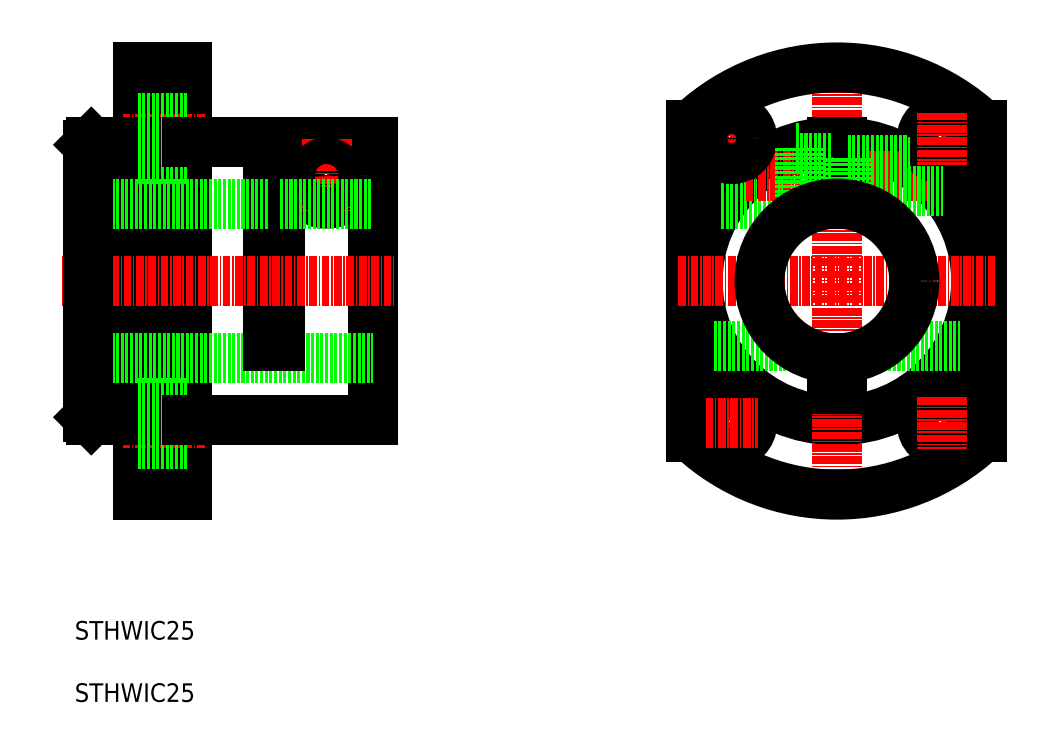
<metadata>
{"format":"dxf","ext":"dxf","renderer":"ezdxf+matplotlib","layout":"modelspace","background":"white","min_lineweight":24,"dpi":150}
</metadata>
<code>
0
SECTION
2
ENTITIES
0
LINE
8
0
10
53.84
20
126.3
30
0
11
53.84
21
93.29
31
0
0
LINE
8
0
10
55.84
20
126.3
30
0
11
55.84
21
93.29
31
0
0
LINE
8
0
10
70.84
20
126.3
30
0
11
70.84
21
81.29
31
0
0
LINE
8
0
10
40.84
20
138.3
30
0
11
40.84
21
69.29
31
0
0
LINE
8
0
10
32.84
20
138.3
30
0
11
32.84
21
69.29
31
0
0
TEXT
8
0
10
22.65
20
45.87
30
0
40
3
1
STHWIC25
0
LINE
8
CENTER
10
43.64
20
80.79
30
0
11
30.36
21
80.79
31
0
0
LINE
8
CENTER
10
20.55
20
103.8
30
0
11
74.37
21
103.8
31
0
0
LINE
8
0
10
24.84
20
91.29
30
0
11
70.84
21
91.29
31
0
0
LINE
8
0
10
25.34
20
81.29
30
0
11
32.84
21
81.29
31
0
0
LINE
8
0
10
40.84
20
77.49
30
0
11
32.84
21
77.49
31
0
0
LINE
8
0
10
36.84
20
69.29
30
0
11
40.84
21
69.29
31
0
0
LINE
8
0
10
32.84
20
69.29
30
0
11
40.84
21
69.29
31
0
0
LINE
8
0
10
40.84
20
84.09
30
0
11
32.84
21
84.09
31
0
0
LINE
8
0
10
53.84
20
93.29
30
0
11
55.84
21
93.29
31
0
0
LINE
8
CENTER
10
43.64
20
126.8
30
0
11
30.36
21
126.8
31
0
0
LINE
8
CENTER
10
57.34
20
120.8
30
0
11
69.34
21
120.8
31
0
0
LINE
8
0
10
55.84
20
126.3
30
0
11
70.84
21
126.3
31
0
0
LINE
8
0
10
24.84
20
116.3
30
0
11
53.84
21
116.3
31
0
0
LINE
8
0
10
25.34
20
126.3
30
0
11
32.84
21
126.3
31
0
0
LINE
8
0
10
40.84
20
123.5
30
0
11
32.84
21
123.5
31
0
0
LINE
8
0
10
40.84
20
130.1
30
0
11
32.84
21
130.1
31
0
0
LINE
8
0
10
32.84
20
138.3
30
0
11
40.84
21
138.3
31
0
0
CIRCLE
8
0
10
63.34
20
120.8
30
0
40
2.5
0
CIRCLE
8
0
10
63.34
20
120.8
30
0
40
2.8
0
CIRCLE
8
0
10
63.34
20
120.8
30
0
40
4.5
0
LINE
8
CENTER
10
63.34
20
126.8
30
0
11
63.34
21
114.8
31
0
0
CIRCLE
8
0
10
63.34
20
120.8
30
0
40
2.15
0
LINE
8
0
10
169.3
20
129.1
30
0
11
169.3
21
78.53
31
0
0
LINE
8
0
10
122.3
20
129.1
30
0
11
122.3
21
78.53
31
0
0
CIRCLE
8
0
10
145.8
20
103.8
30
0
40
22.5
0
LINE
8
CENTER
10
145.8
20
141.5
30
0
11
145.8
21
66.11
31
0
0
ARC
8
0
10
145.8
20
103.8
30
0
40
34.5
50
227.1
51
312.9
0
LINE
8
0
10
125.9
20
93.29
30
0
11
139
21
93.29
31
0
0
LINE
8
CENTER
10
120.2
20
103.8
30
0
11
171.4
21
103.8
31
0
0
LINE
8
CENTER
10
128.8
20
85
30
0
11
128.8
21
76.59
31
0
0
CIRCLE
8
0
10
128.8
20
80.79
30
0
40
3.3
0
LINE
8
CENTER
10
124.6
20
80.79
30
0
11
133
21
80.79
31
0
0
LINE
8
CENTER
10
158.6
20
80.79
30
0
11
167
21
80.79
31
0
0
CIRCLE
8
0
10
162.8
20
80.79
30
0
40
3.3
0
LINE
8
0
10
152.5
20
93.29
30
0
11
165.7
21
93.29
31
0
0
LINE
8
0
10
145
20
91.33
30
0
11
145
21
86.32
31
0
0
LINE
8
0
10
146.5
20
91.33
30
0
11
146.5
21
86.32
31
0
0
LINE
8
0
10
145
20
86.32
30
0
11
146.5
21
86.32
31
0
0
LINE
8
CENTER
10
162.8
20
85
30
0
11
162.8
21
76.59
31
0
0
LINE
8
0
10
127.1
20
116.3
30
0
11
139.8
21
116.3
31
0
0
LINE
8
CENTER
10
131
20
120.8
30
0
11
160.5
21
120.8
31
0
0
ARC
8
0
10
145.8
20
103.8
30
0
40
34.5
50
47.07
51
132.9
0
LINE
8
CENTER
10
128.8
20
131
30
0
11
128.8
21
122.6
31
0
0
LINE
8
CENTER
10
124.6
20
126.8
30
0
11
133
21
126.8
31
0
0
CIRCLE
8
0
10
128.8
20
126.8
30
0
40
3.3
0
LINE
8
CENTER
10
158.6
20
126.8
30
0
11
167
21
126.8
31
0
0
LINE
8
0
10
147.5
20
118.6
30
0
11
162.7
21
118.6
31
0
0
CIRCLE
8
0
10
162.8
20
126.8
30
0
40
3.3
0
LINE
8
0
10
147.5
20
118.3
30
0
11
163
21
118.3
31
0
0
LINE
8
0
10
146.5
20
123.6
30
0
11
147.5
21
123.6
31
0
0
LINE
8
0
10
146.5
20
118
30
0
11
147.5
21
118
31
0
0
LINE
8
0
10
145
20
126.3
30
0
11
145
21
116.3
31
0
0
LINE
8
0
10
146.5
20
126.3
30
0
11
146.5
21
116.3
31
0
0
LINE
8
0
10
139.8
20
125.3
30
0
11
139.8
21
116.3
31
0
0
LINE
8
0
10
139.8
20
118
30
0
11
145
21
118
31
0
0
LINE
8
0
10
139.8
20
123.6
30
0
11
145
21
123.6
31
0
0
LINE
8
0
10
139.1
20
125.3
30
0
11
139.8
21
125.3
31
0
0
LINE
8
0
10
147.5
20
123.6
30
0
11
147.5
21
118
31
0
0
LINE
8
0
10
147.5
20
122.9
30
0
11
157.6
21
122.9
31
0
0
LINE
8
0
10
147.5
20
123.3
30
0
11
157.1
21
123.3
31
0
0
LINE
8
CENTER
10
162.8
20
131
30
0
11
162.8
21
122.6
31
0
0
LINE
8
0
10
24.84
20
125.8
30
0
11
24.84
21
81.79
31
0
0
LINE
8
0
10
40.84
20
81.29
30
0
11
70.84
21
81.29
31
0
0
LINE
8
0
10
40.84
20
126.3
30
0
11
53.84
21
126.3
31
0
0
LINE
8
0
10
55.84
20
116.3
30
0
11
70.84
21
116.3
31
0
0
LINE
8
0
10
25.34
20
81.29
30
0
11
24.84
21
81.79
31
0
0
LINE
8
0
10
24.84
20
125.8
30
0
11
25.34
21
126.3
31
0
0
TEXT
8
0
10
22.65
20
35.81
30
0
40
3
1
STHWIC25
0
CIRCLE
8
0
10
145.8
20
103.8
30
0
40
12.5
0
ENDSEC
0
EOF

</code>
